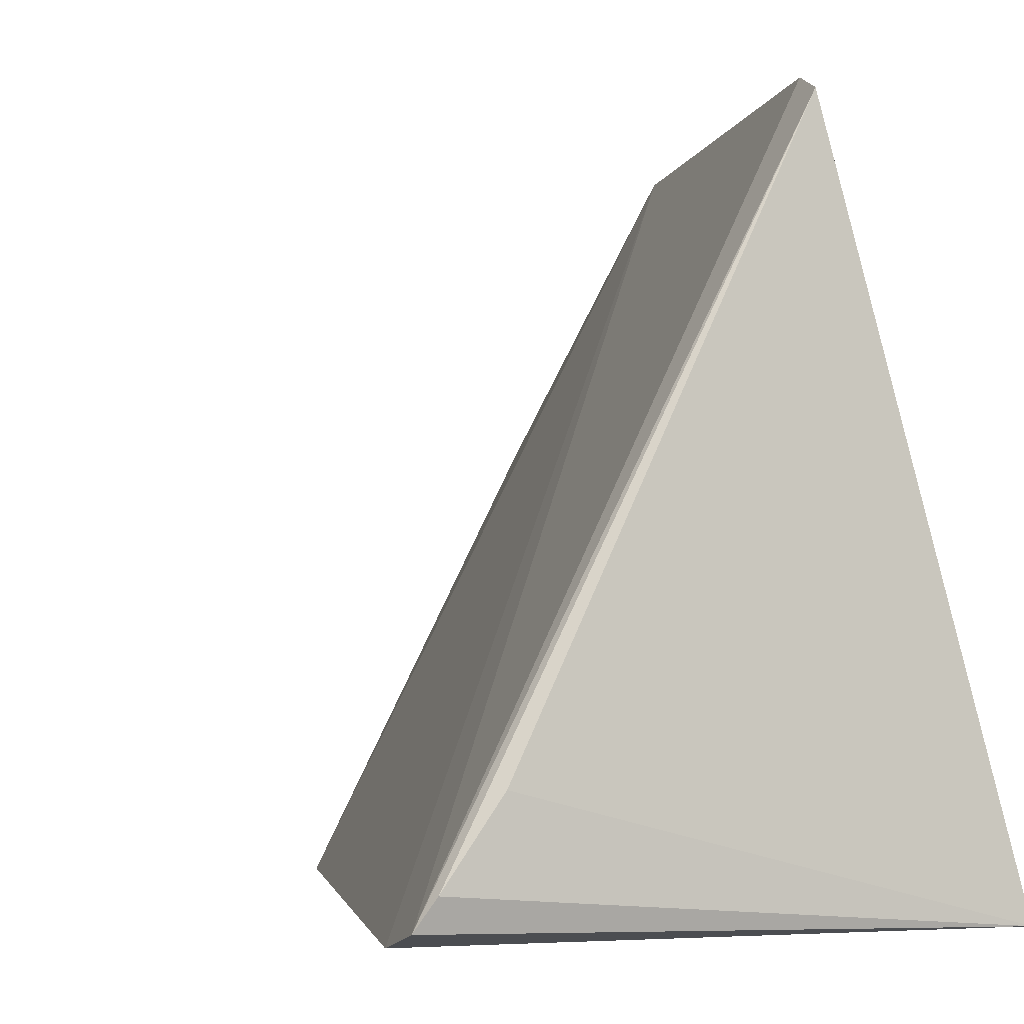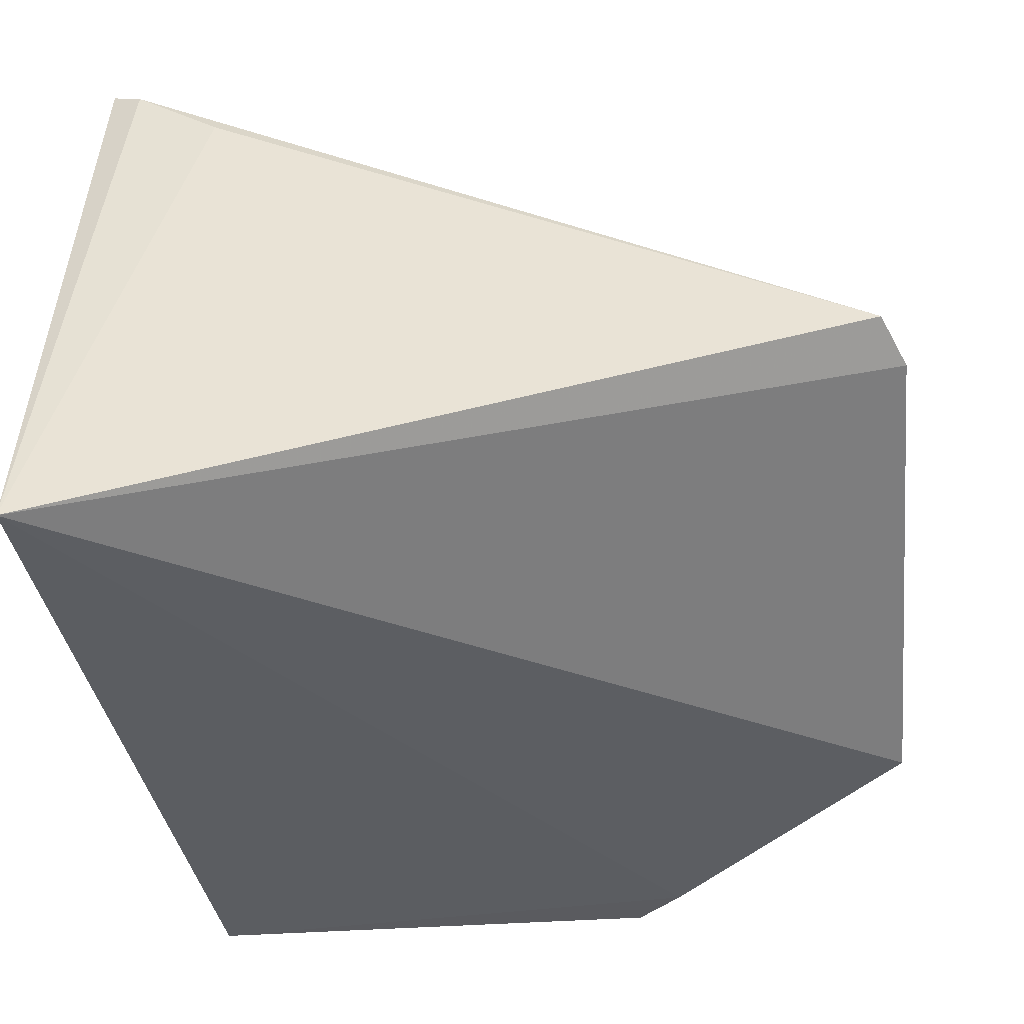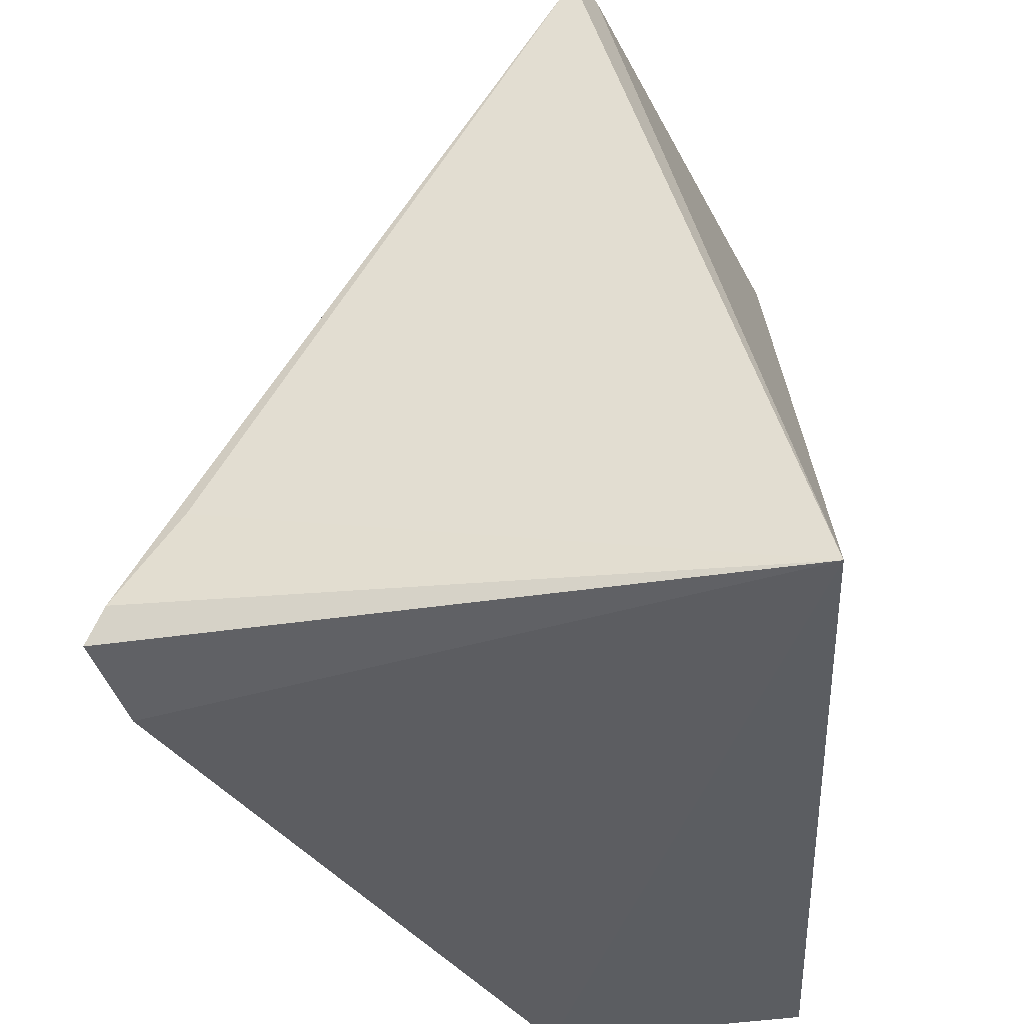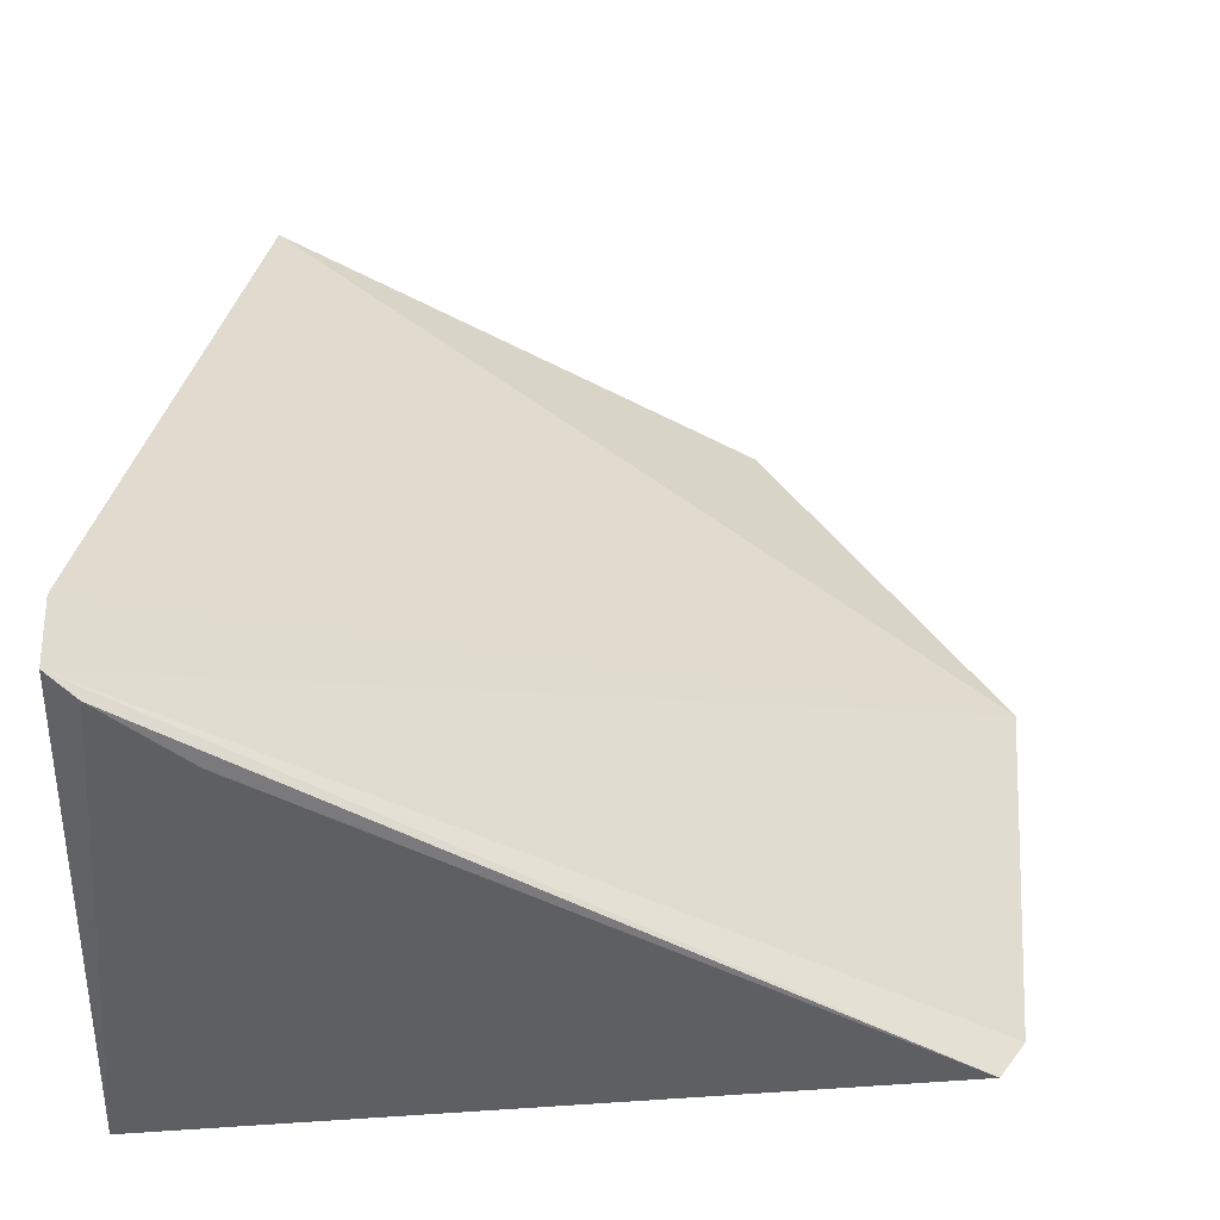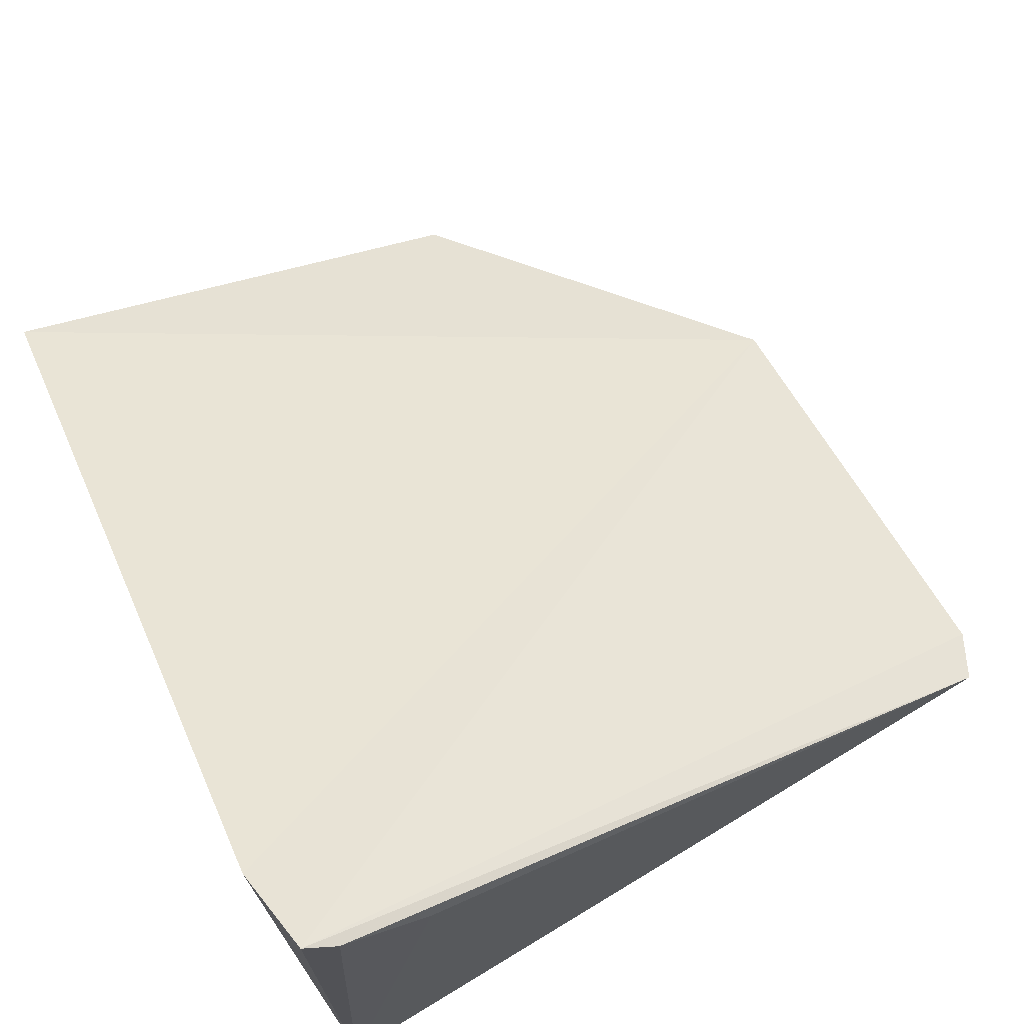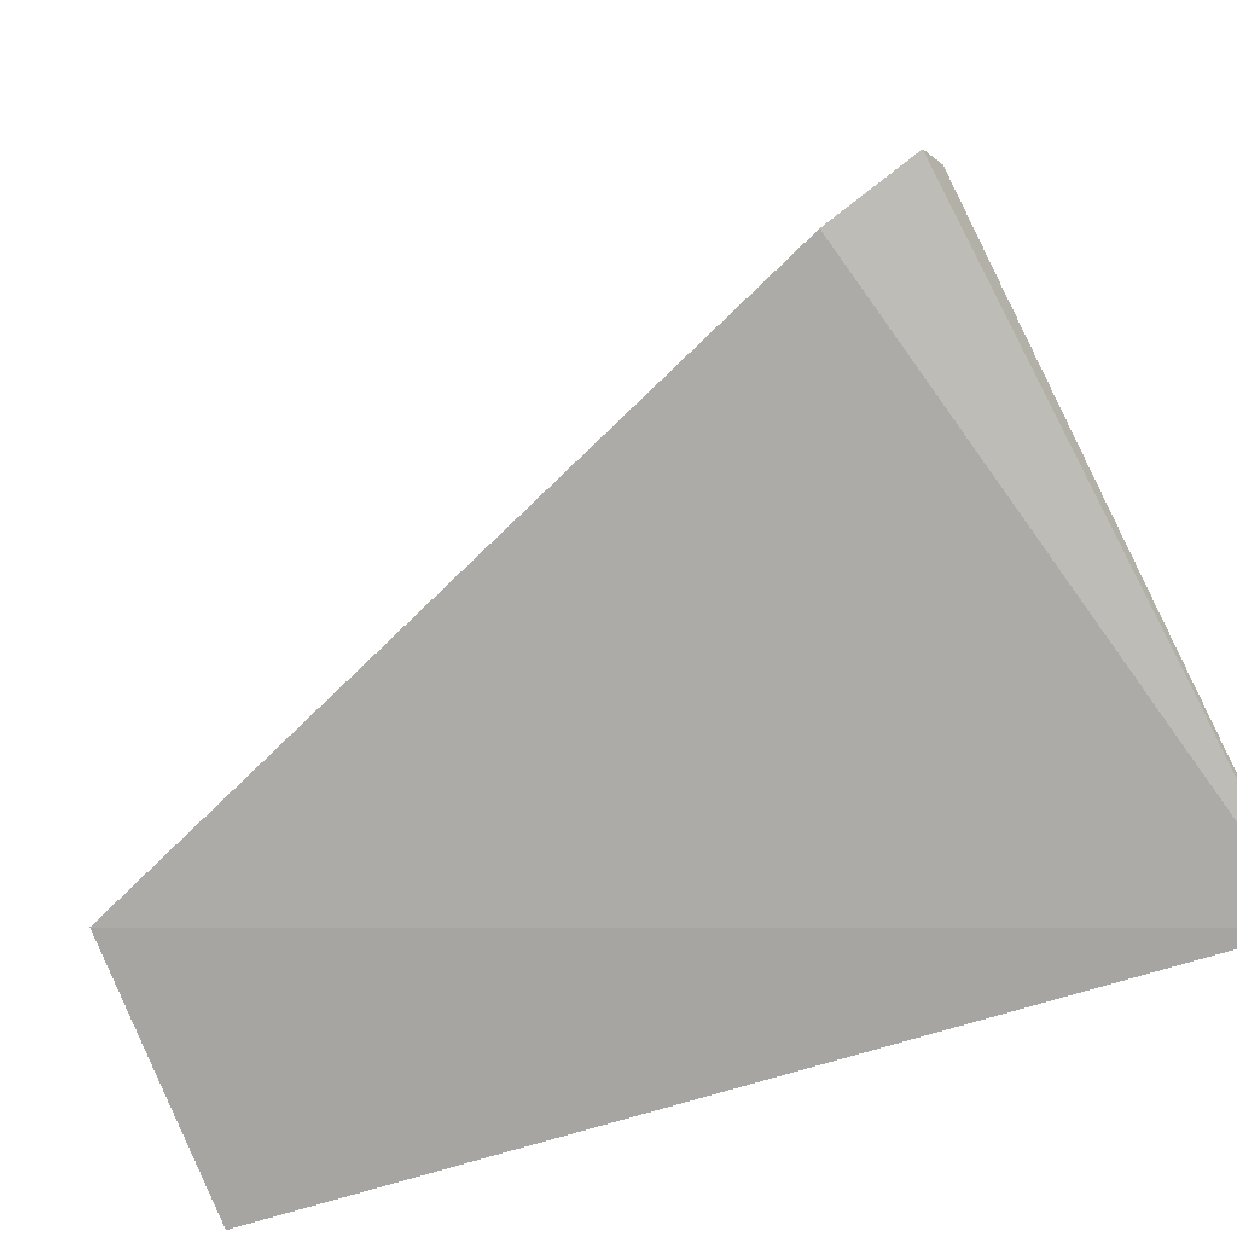
<metadata>
{"format":"obj","ext":"obj","renderer":"f3d","projection":"perspective","resolution":1024,"background":"white","views":[{"elev":-3.8,"azim":58.3,"up":"+Y"},{"elev":-40.1,"azim":96.6,"up":"+Z"},{"elev":-37.9,"azim":97.3,"up":"+Y"},{"elev":52.6,"azim":97.8,"up":"+Z"},{"elev":75.5,"azim":63.9,"up":"+Z"},{"elev":-77.0,"azim":21.6,"up":"+Y"}]}
</metadata>
<code>
v 0.2725 -0.002823 0.2169
v 0.2937 -0.009076 0.01764
v 0.2765 0.2386 0.08306
v 0.1213 0.2408 0.03263
v 0.02892 -0.0008492 0.03788
v 0.2614 0.2454 0.07701
v 0.278 0.03461 0.1909
v 0.2452 -0.009176 0.2098
v 0.04568 0.1638 0.03272
v 0.2762 0.007238 0.2109
v 0.03071 -0.004917 0.1205
v 0.02962 0.1492 0.03497
f 6 3 2
f 6 2 4
f 6 1 3
f 6 4 1
f 7 2 3
f 8 2 1
f 8 1 4
f 9 4 2
f 9 2 5
f 10 1 2
f 10 2 7
f 10 7 3
f 10 3 1
f 11 5 2
f 11 2 8
f 11 8 4
f 12 9 5
f 12 5 11
f 12 11 4
f 12 4 9

</code>
